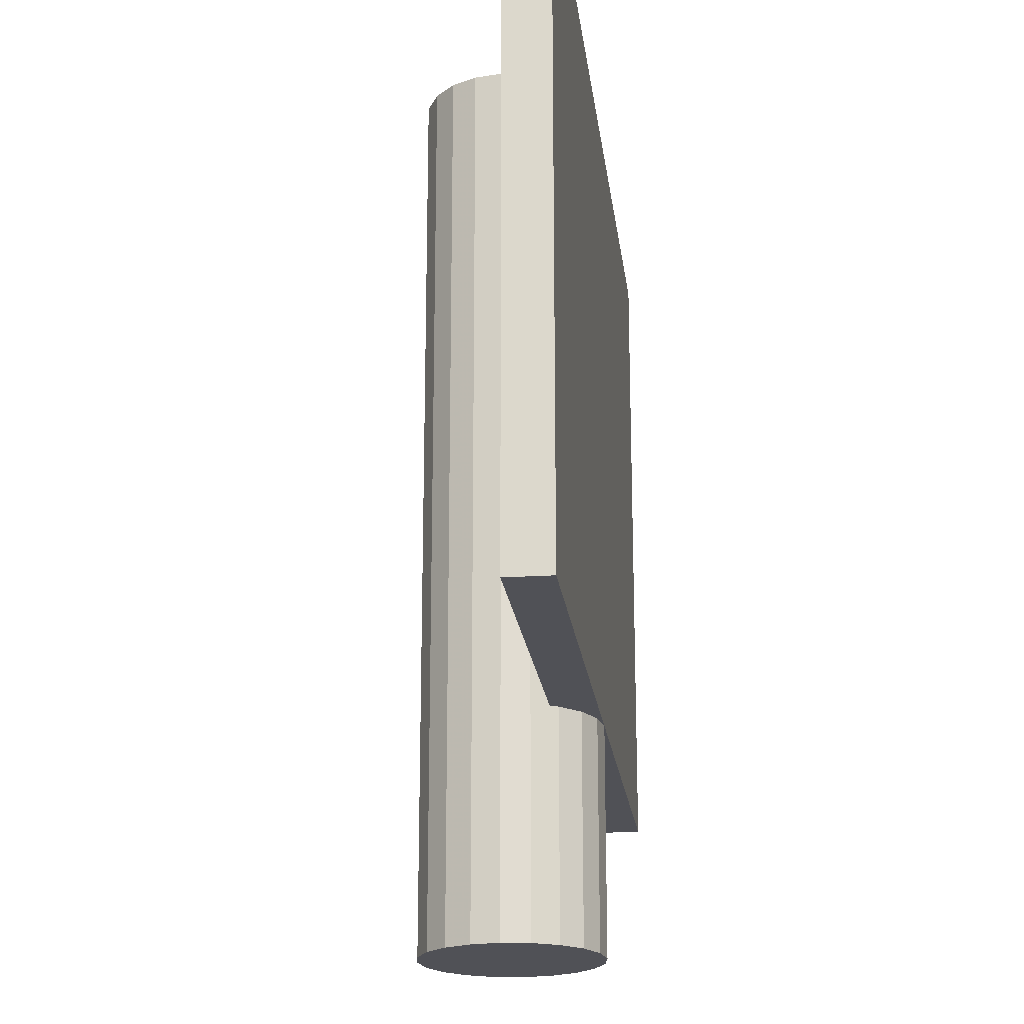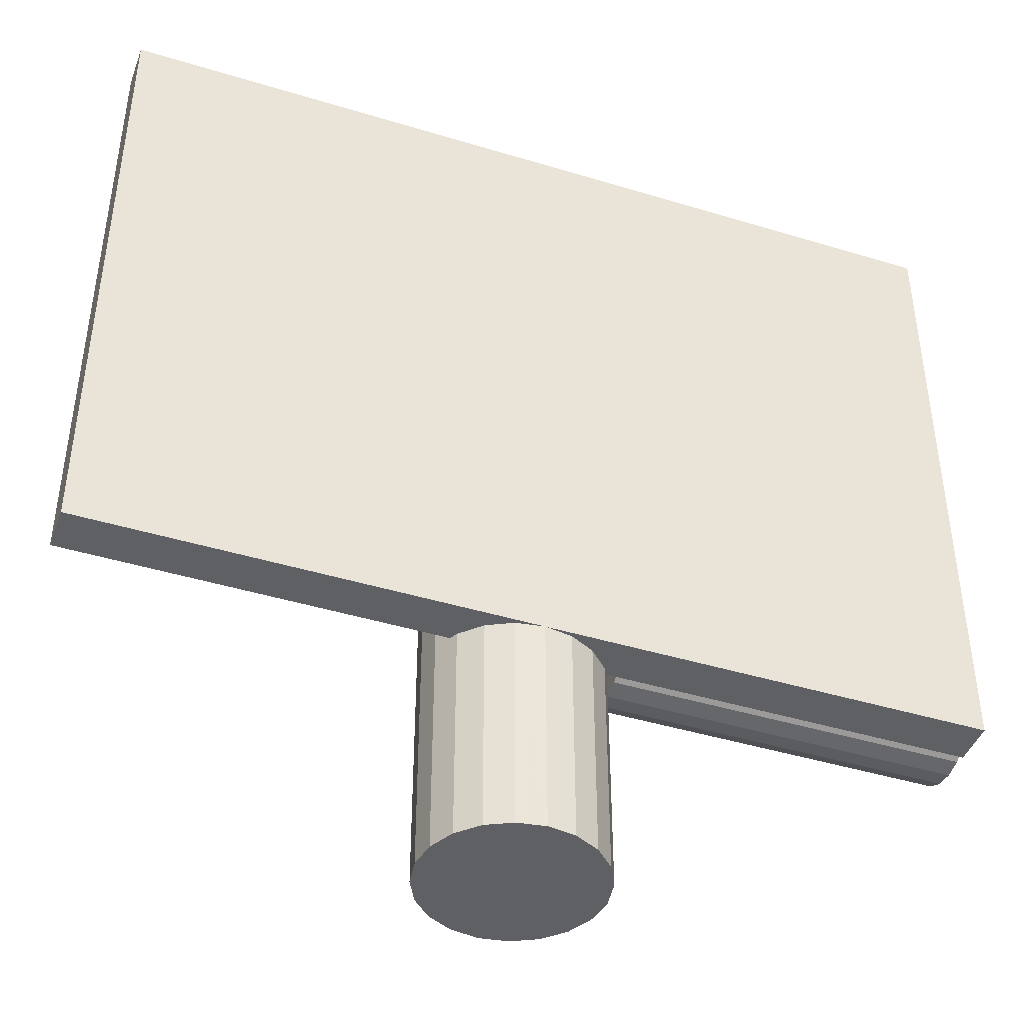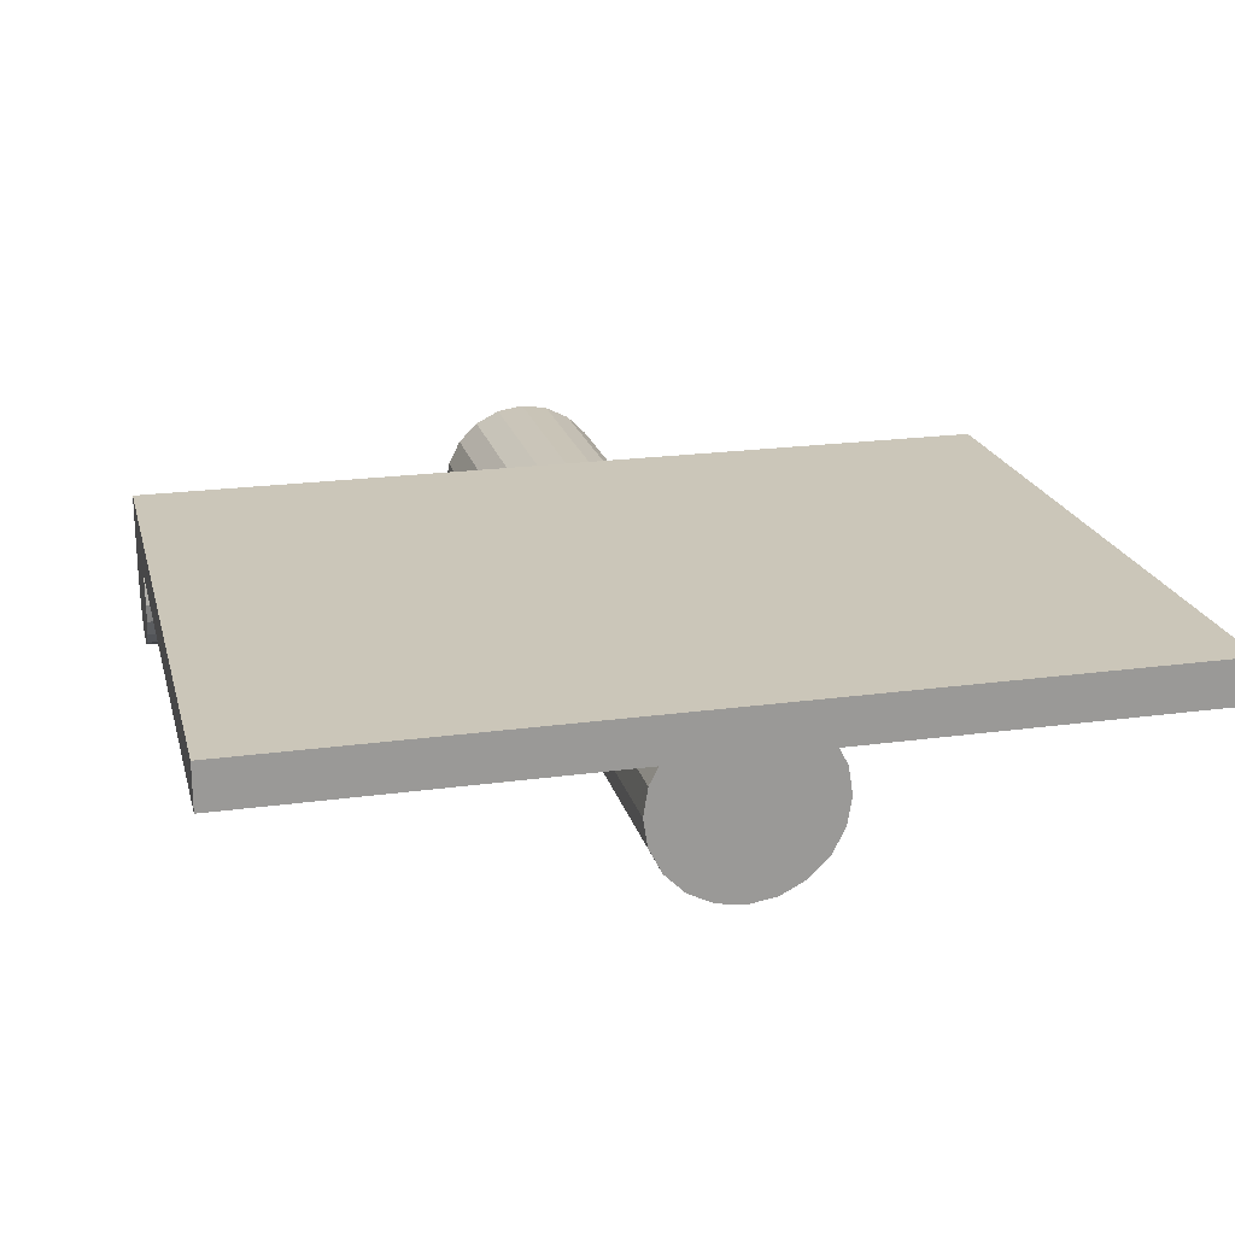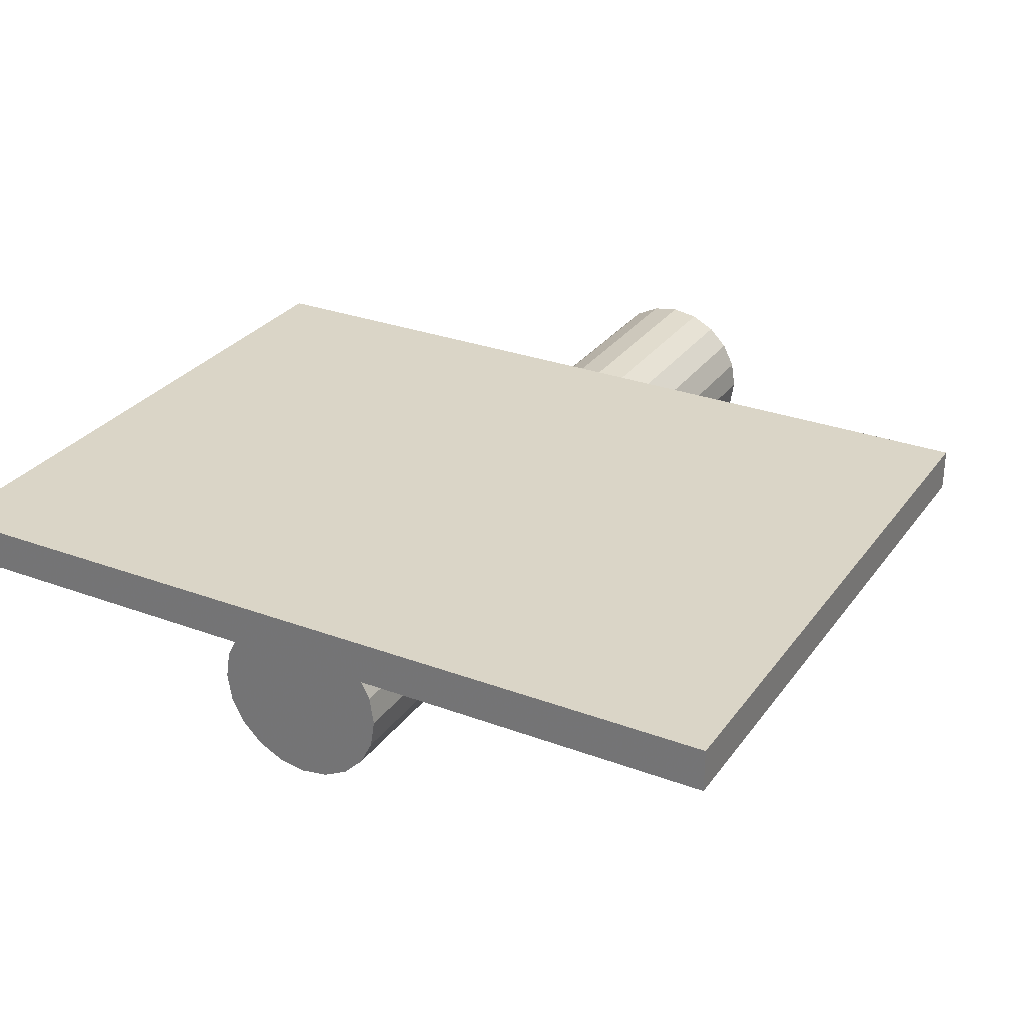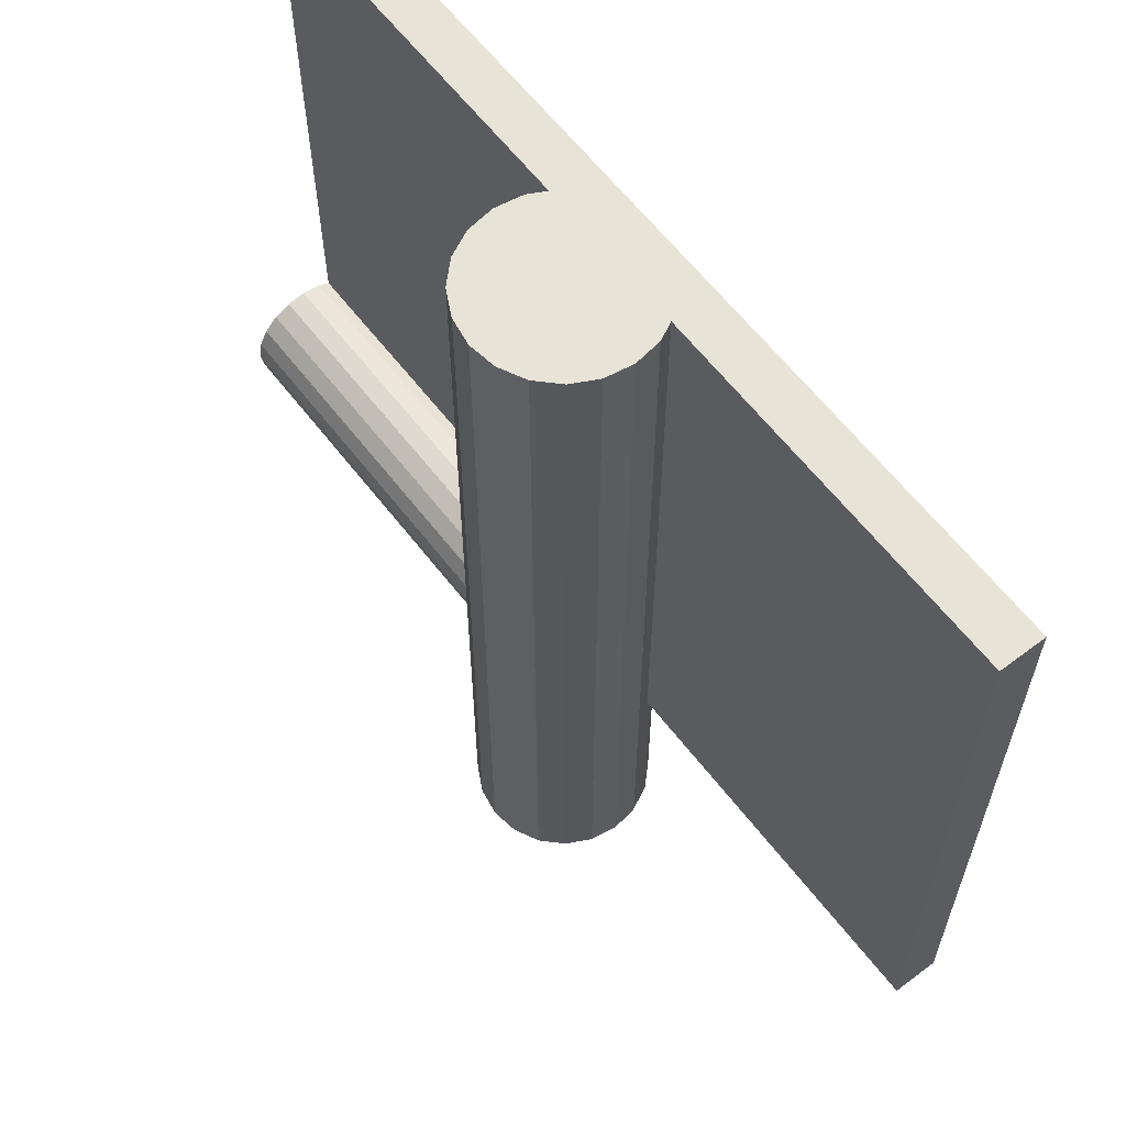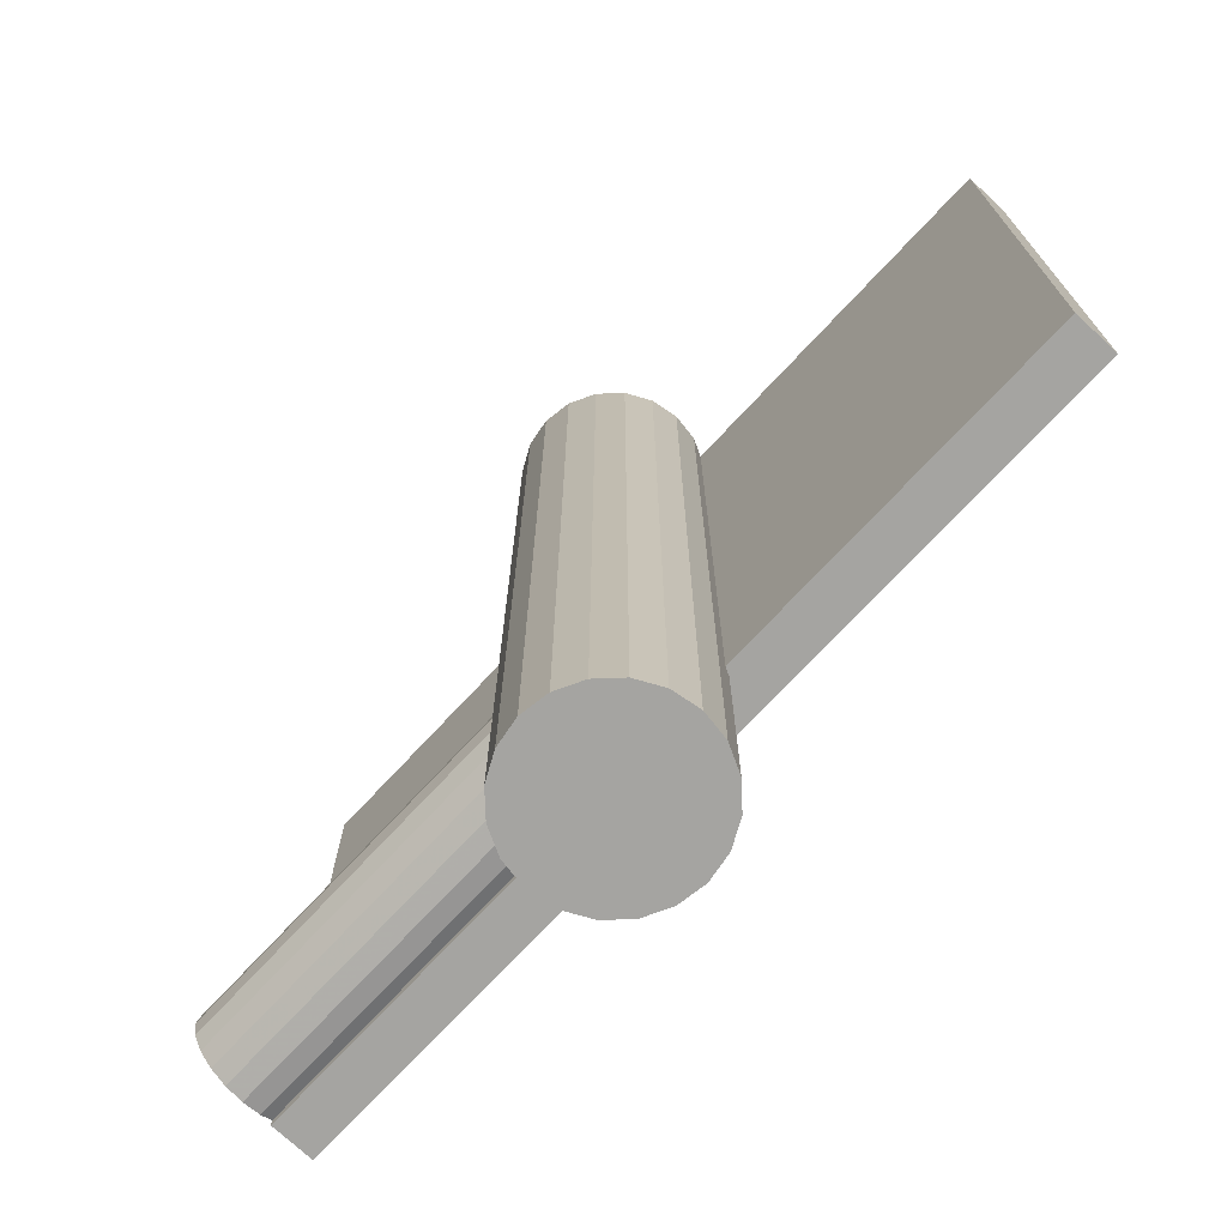
<metadata>
{"format":"obj","ext":"obj","renderer":"f3d","projection":"perspective","resolution":1024,"background":"white","views":[{"elev":-20.5,"azim":96.9,"up":"+Z"},{"elev":-43.5,"azim":160.2,"up":"+Z"},{"elev":20.9,"azim":-13.9,"up":"+Y"},{"elev":29.0,"azim":28.9,"up":"+Y"},{"elev":61.7,"azim":52.5,"up":"+Z"},{"elev":-73.3,"azim":47.0,"up":"+Z"}]}
</metadata>
<code>
o obj_0
v 40 		20 		20
v 40 		20 		5
v 40 		19.67 		6.333
v 40 		19 		20
v 40 		19.12 		7.412
v 40 		19 		7.471
v 48 		17.07 		5.921
v 48 		17.25 		5.55
v 40 		19.41 		7.117
v 40 		19.6 		6.745
v 40 		19.64 		6.144
v 51.62 		16.82 		20
v 51.9 		17.38 		20
v 40 		17 		6.333
v 40 		17.07 		6.745
v 40 		17.25 		7.117
v 40 		17.55 		7.412
v 40 		17.92 		7.601
v 40 		18.33 		7.667
v 40 		18.75 		7.601
v 52 		18 		20
v 40 		19.6 		5.921
v 40 		19.41 		5.55
v 51.9 		18.62 		20
v 40 		19 		5
v 40 		19.12 		5.255
v 51.71 		19 		20
v 40 		19 		5.195
v 40 		17.07 		5.921
v 40 		18.75 		5.065
v 40 		18.33 		5
v 40 		17.92 		5.065
v 40 		17.55 		5.255
v 40 		17.25 		5.55
v 48 		19 		7.471
v 48 		18 		6.144
v 48 		18 		7.614
v 48 		18.75 		7.601
v 48 		18.33 		7.667
v 48 		17.92 		7.601
v 48 		17.55 		7.412
v 51.62 		16.82 		0
v 48 		17.25 		7.117
v 48 		17.07 		6.745
v 48 		17 		6.333
v 51.9 		17.38 		0
v 48 		19 		5.195
v 52 		18 		0
v 51.9 		18.62 		0
v 48 		18.75 		5.065
v 51.71 		19 		5
v 51.62 		19.18 		5
v 51.62 		19.18 		0
v 51.18 		19.62 		0
v 48 		18 		5.053
v 48 		18.33 		5
v 50.62 		19.9 		0
v 50 		20 		0
v 49.38 		19.9 		0
v 48 		17.55 		5.255
v 51.18 		19.62 		5
v 48 		17.92 		5.065
v 50.62 		19.9 		5
v 48.82 		19.62 		0
v 48.38 		19.18 		0
v 50 		20 		5
v 48.1 		18.62 		0
v 48.38 		16.82 		0
v 48.1 		17.38 		0
v 48 		18 		0
v 49.38 		19.9 		5
v 50 		16 		0
v 49.38 		16.1 		0
v 48.82 		16.38 		0
v 51.18 		16.38 		0
v 50.62 		16.1 		0
v 60 		20 		5
v 60 		20 		20
v 60 		19 		20
v 60 		19 		5
v 49.15 		19.78 		5
v 48.82 		19.62 		5
v 48.38 		19.18 		5
v 50 		20 		20
v 48.29 		19 		5
v 51.62 		19.18 		20
v 51.18 		19.62 		20
v 50.62 		19.9 		20
v 49.38 		19.9 		20
v 49.15 		19.78 		20
v 48.29 		19 		20
v 48.1 		18.62 		20
v 48 		18 		20
v 48.1 		17.38 		20
v 48.82 		19.62 		20
v 48.38 		16.82 		20
v 48.38 		19.18 		20
v 50 		16 		20
v 50.62 		16.1 		20
v 51.18 		16.38 		20
v 48.82 		16.38 		20
v 49.38 		16.1 		20
g group_0_16089887
f 3 1 2
f 1 6 4
f 6 1 5
f 5 1 9
f 9 1 10
f 3 10 1
f 11 3 2
f 15 16 14
f 14 16 17
f 14 17 18
f 14 18 19
f 14 19 20
f 14 20 6
f 14 6 5
f 14 5 9
f 14 9 10
f 14 10 3
f 14 3 11
f 11 2 22
f 22 2 23
f 23 2 26
f 28 26 25
f 2 25 26
f 11 22 14
f 22 23 14
f 23 26 14
f 26 28 14
f 29 14 28
f 29 28 30
f 29 30 31
f 29 31 32
f 29 32 33
f 29 33 34
f 92 67 37
f 36 69 37
f 34 33 8
f 34 8 29
f 4 91 1
f 43 16 15
f 37 36 39
f 38 39 36
f 35 38 36
f 41 18 17
f 39 19 37
f 43 36 41
f 44 36 43
f 40 41 36
f 45 36 44
f 7 36 45
f 37 40 36
f 35 36 47
f 50 47 36
f 52 61 77
f 80 51 77
f 85 47 25
f 56 50 36
f 55 56 36
f 63 54 57
f 47 28 25
f 53 52 51
f 53 51 49
f 63 57 58
f 50 30 28
f 50 28 47
f 60 36 8
f 62 36 60
f 55 36 62
f 7 8 36
f 30 50 31
f 56 31 50
f 54 61 52
f 54 52 53
f 56 55 31
f 31 55 32
f 61 63 77
f 33 32 60
f 62 60 32
f 54 63 61
f 83 64 65
f 58 73 59
f 53 49 54
f 57 54 49
f 58 57 49
f 58 49 48
f 58 48 46
f 58 46 42
f 60 8 33
f 63 66 77
f 67 85 65
f 7 29 8
f 63 58 66
f 74 68 69
f 74 69 70
f 74 70 67
f 74 67 65
f 74 65 64
f 64 59 74
f 66 71 2
f 74 59 73
f 72 73 58
f 42 75 58
f 75 76 58
f 72 58 76
f 59 71 66
f 59 66 58
f 77 78 79
f 77 79 80
f 52 77 51
f 82 81 64
f 64 81 59
f 17 16 43
f 80 79 27
f 81 82 2
f 82 83 2
f 71 81 2
f 83 85 2
f 71 59 81
f 18 37 19
f 25 2 85
f 97 1 91
f 19 39 20
f 38 20 39
f 66 78 77
f 47 85 35
f 91 35 85
f 84 78 66
f 64 83 82
f 91 4 35
f 6 35 4
f 1 84 66
f 38 6 20
f 15 14 44
f 45 44 14
f 1 66 2
f 83 65 85
f 44 43 15
f 91 85 92
f 17 43 41
f 79 78 27
f 86 27 78
f 86 78 87
f 41 40 18
f 87 78 88
f 55 67 70
f 36 67 55
f 84 88 78
f 1 89 84
f 40 37 18
f 70 69 55
f 36 55 69
f 90 99 89
f 84 89 99
f 84 12 13
f 84 13 21
f 84 21 24
f 84 24 27
f 86 87 27
f 88 27 87
f 84 27 88
f 1 97 95
f 89 1 90
f 90 1 95
f 35 6 38
f 45 14 7
f 29 7 14
f 46 48 13
f 97 91 95
f 90 95 91
f 90 91 92
f 90 92 93
f 90 93 94
f 90 94 96
f 96 101 90
f 12 84 100
f 99 100 84
f 101 102 90
f 102 98 90
f 99 90 98
f 49 51 24
f 62 32 55
f 74 101 68
f 98 72 76
f 75 100 76
f 75 42 100
f 99 98 76
f 102 73 98
f 99 76 100
f 42 12 100
f 42 46 12
f 21 13 48
f 51 80 27
f 49 24 48
f 21 48 24
f 27 24 51
f 67 92 85
f 93 92 37
f 36 37 67
f 69 94 37
f 93 37 94
f 69 68 96
f 69 96 94
f 96 68 101
f 102 101 73
f 73 101 74
f 72 98 73
f 13 12 46

</code>
